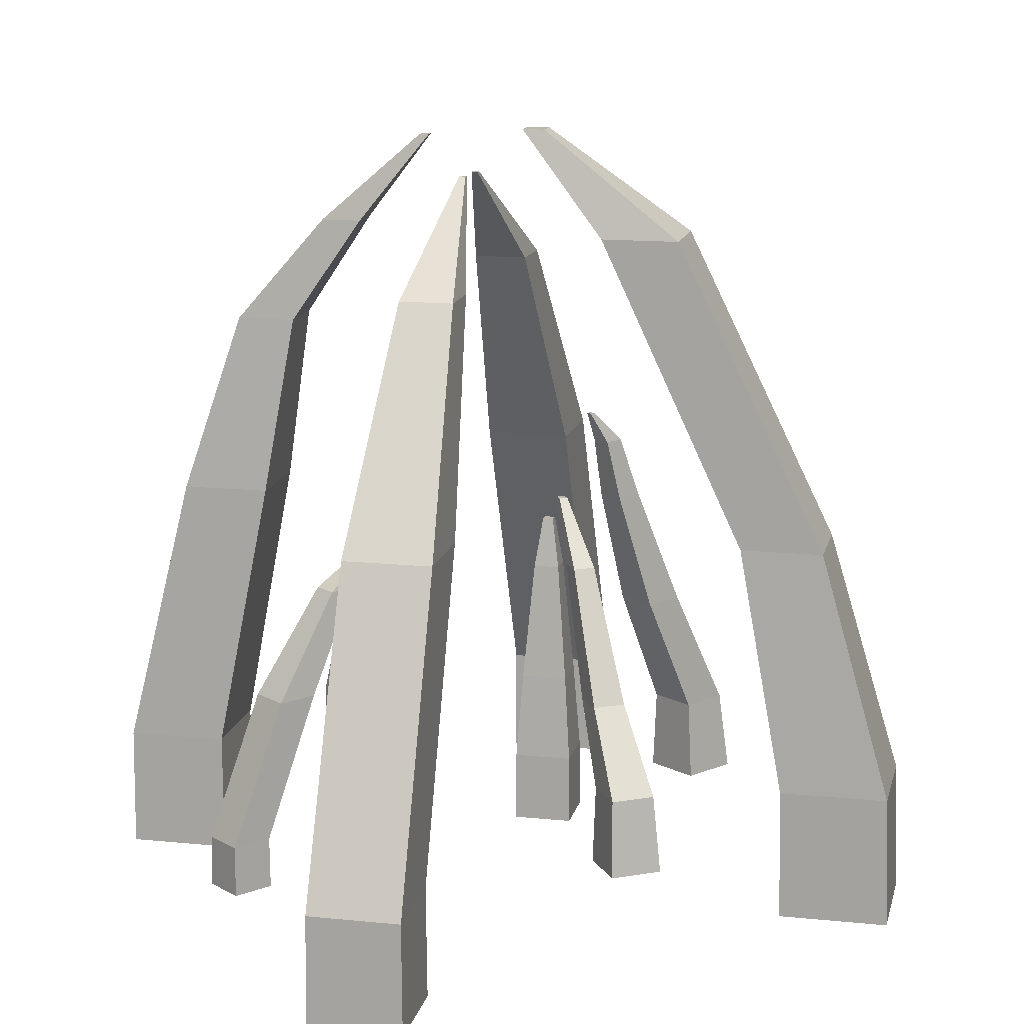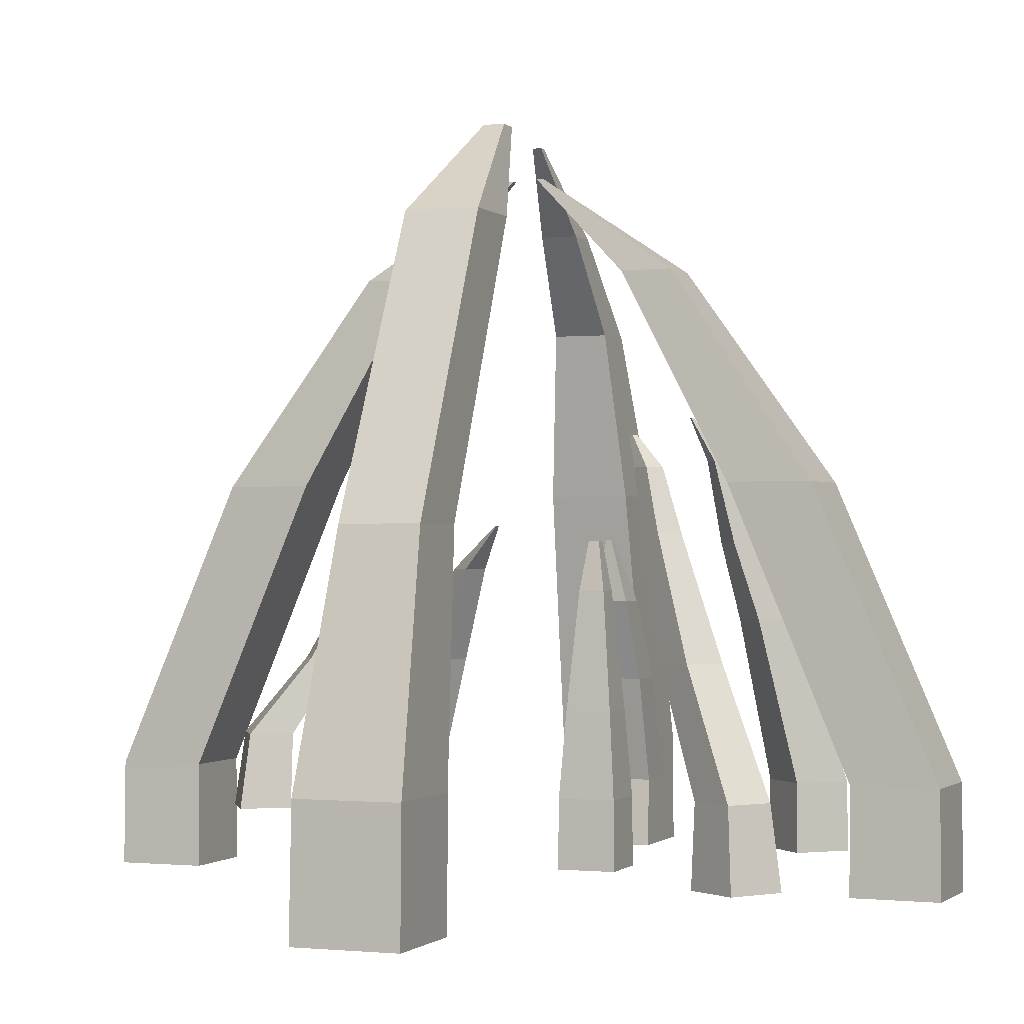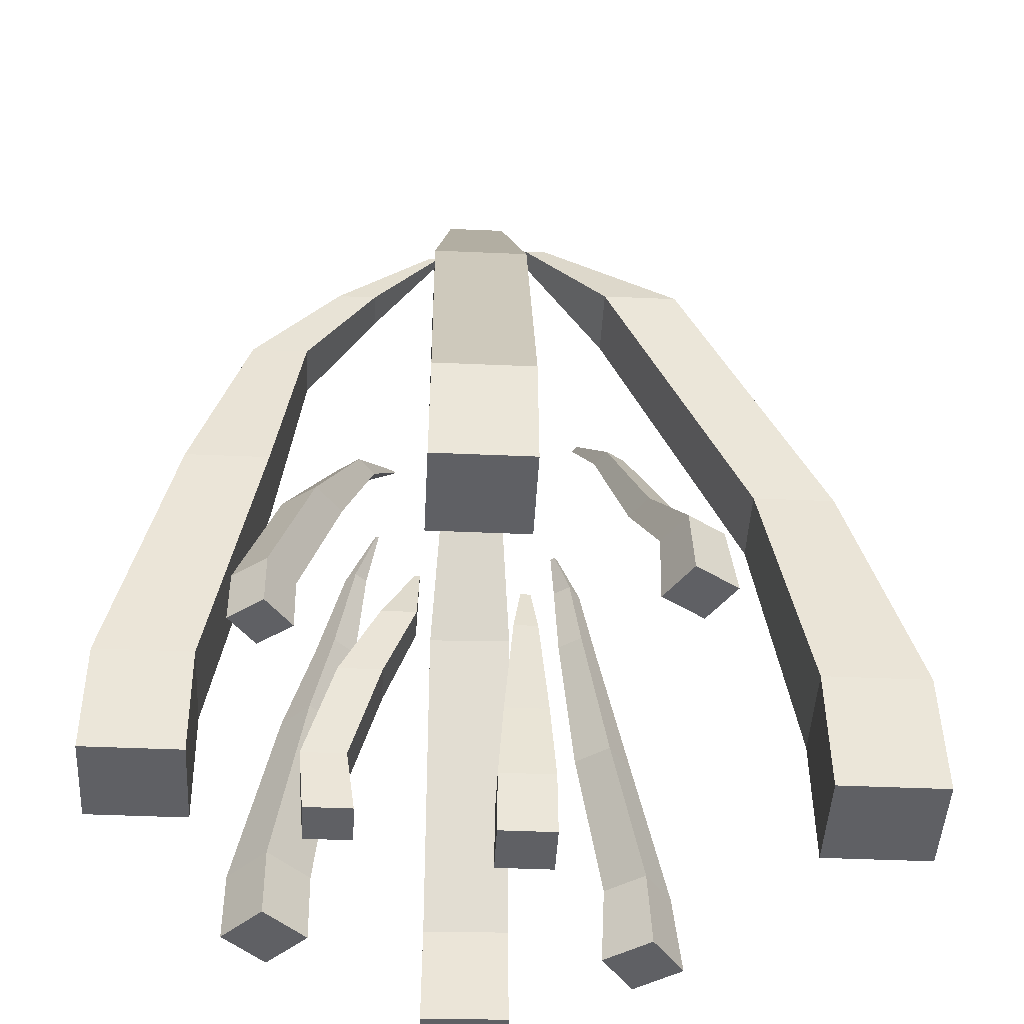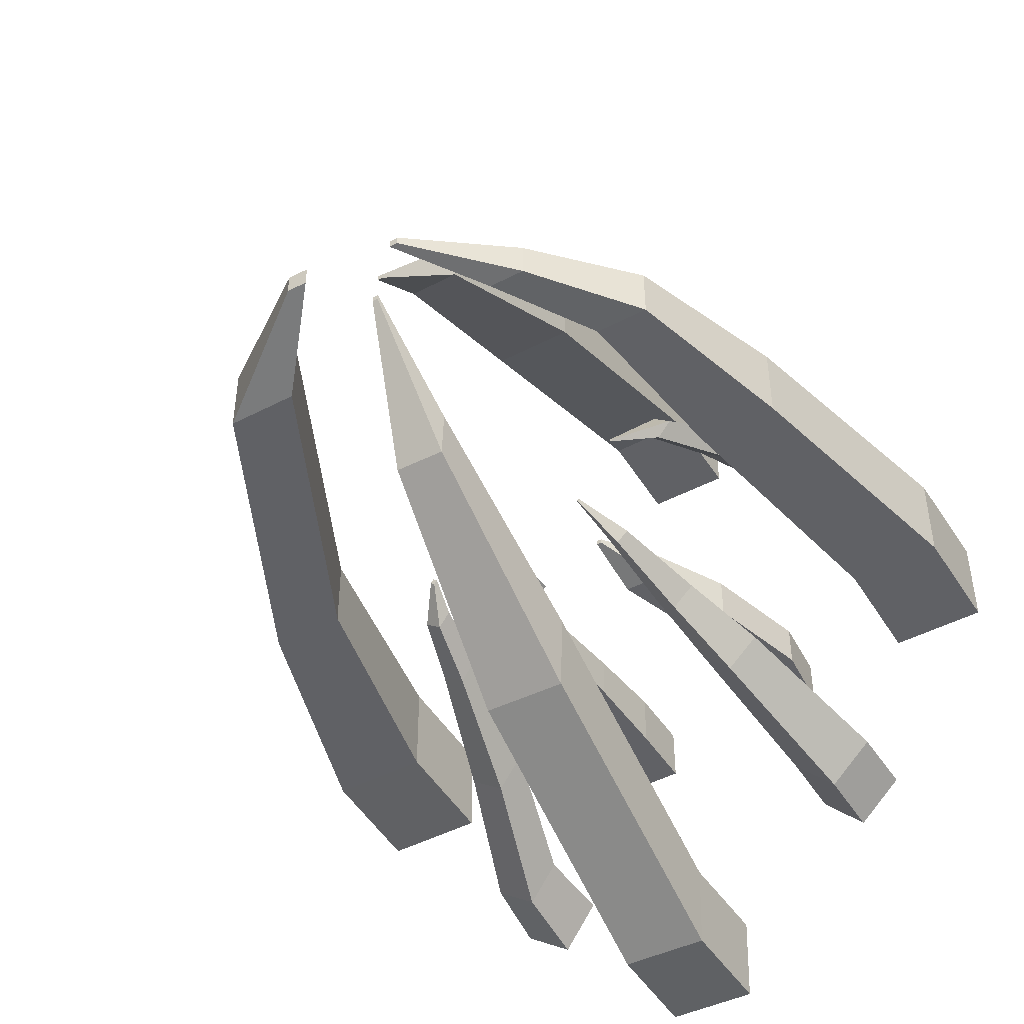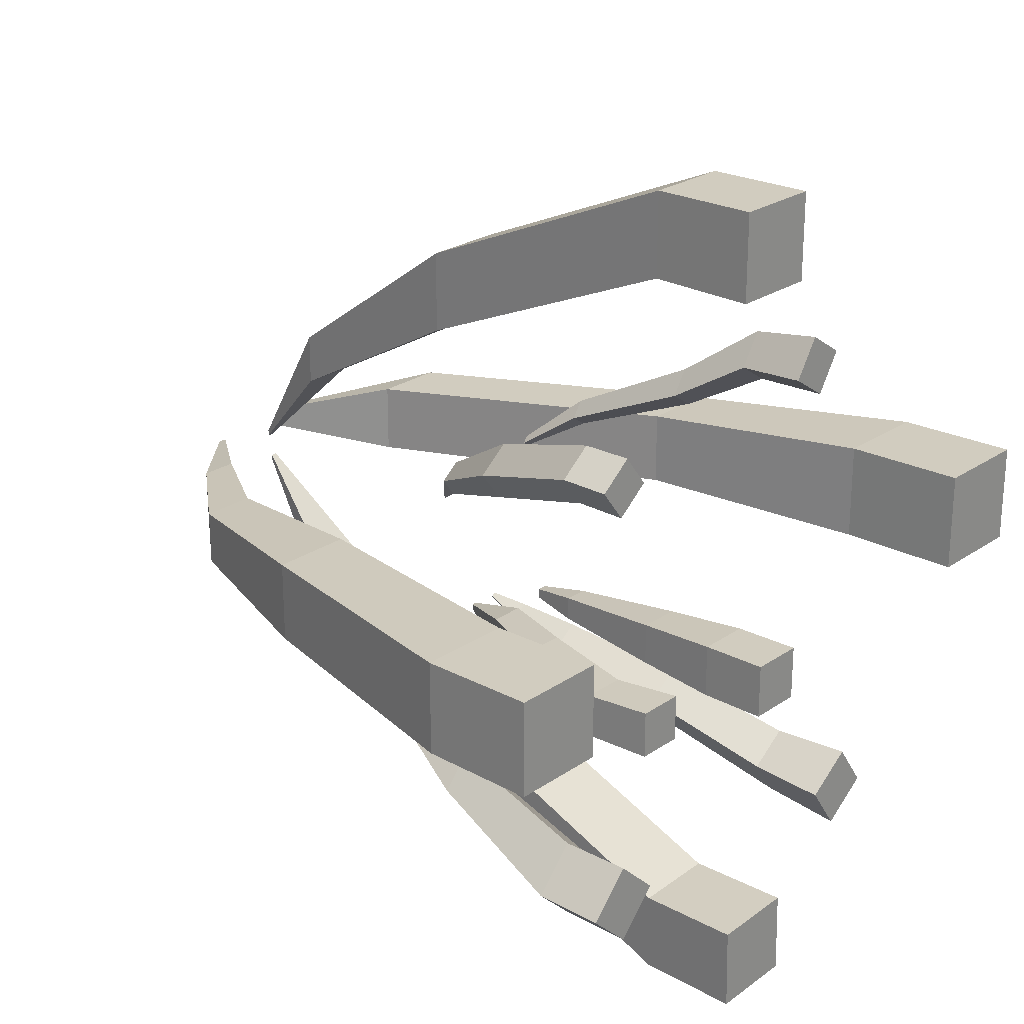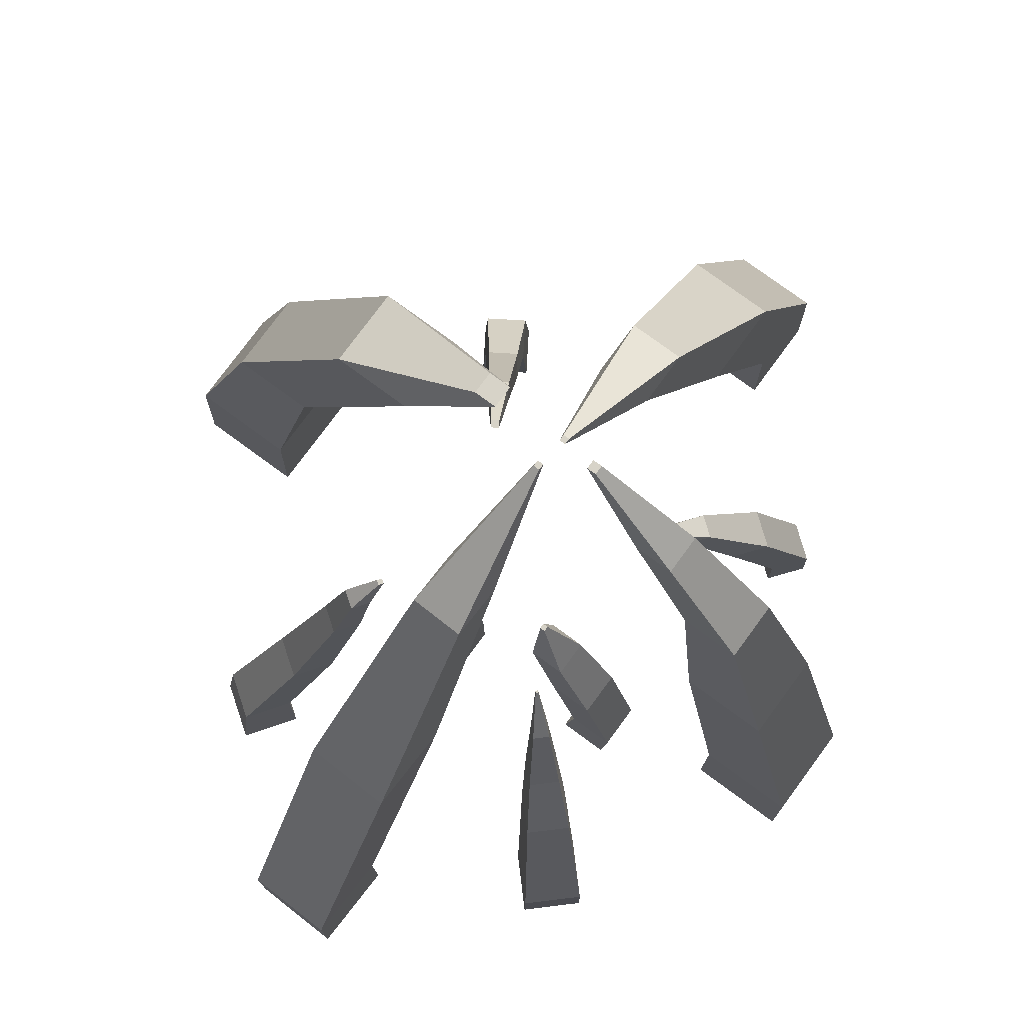
<metadata>
{"format":"obj","ext":"obj","renderer":"f3d","projection":"perspective","resolution":1024,"background":"white","views":[{"elev":14.3,"azim":12.6,"up":"+Y"},{"elev":-0.7,"azim":111.0,"up":"+Y"},{"elev":-44.4,"azim":-2.9,"up":"+Y"},{"elev":-46.7,"azim":-149.3,"up":"+Z"},{"elev":24.2,"azim":-48.4,"up":"+Z"},{"elev":76.9,"azim":-143.7,"up":"+Y"}]}
</metadata>
<code>
o Hueso.001
v 6.56 -0.0493 -5.596
v 6.561 0.07527 -5.595
v 6.664 -0.0493 -5.593
v 6.662 0.07527 -5.592
v 6.556 -0.0493 -5.492
v 6.557 0.07527 -5.493
v 6.66 -0.0493 -5.489
v 6.659 0.07527 -5.49
v 6.558 0.4155 -5.448
v 6.657 0.4155 -5.445
v 6.653 0.4155 -5.346
v 6.554 0.4155 -5.349
v 6.571 0.6629 -5.273
v 6.632 0.6629 -5.272
v 6.63 0.6629 -5.211
v 6.57 0.6629 -5.213
v 6.593 0.7787 -5.102
v 6.6 0.7787 -5.102
v 6.6 0.7787 -5.095
v 6.593 0.7787 -5.095
v 6.643 -0.05003 -4.565
v 6.642 0.07454 -4.566
v 6.539 -0.05003 -4.565
v 6.54 0.07454 -4.566
v 6.643 -0.05003 -4.669
v 6.642 0.07454 -4.668
v 6.539 -0.05003 -4.669
v 6.54 0.07454 -4.668
v 6.641 0.4148 -4.713
v 6.541 0.4148 -4.713
v 6.541 0.4148 -4.812
v 6.64 0.4148 -4.812
v 6.621 0.6622 -4.887
v 6.561 0.6622 -4.887
v 6.561 0.6622 -4.947
v 6.621 0.6622 -4.947
v 6.594 0.7779 -5.057
v 6.587 0.7779 -5.057
v 6.587 0.7779 -5.064
v 6.594 0.7779 -5.064
v 6.382 -0.01585 -4.811
v 6.382 0.04182 -4.811
v 6.344 -0.01585 -4.84
v 6.345 0.04182 -4.84
v 6.412 -0.01585 -4.849
v 6.411 0.04182 -4.849
v 6.373 -0.01585 -4.878
v 6.374 0.04182 -4.878
v 6.423 0.1993 -4.866
v 6.387 0.1993 -4.894
v 6.415 0.1993 -4.93
v 6.451 0.1993 -4.902
v 6.465 0.3139 -4.935
v 6.443 0.3139 -4.952
v 6.46 0.3139 -4.974
v 6.483 0.3139 -4.957
v 6.504 0.3674 -5.005
v 6.501 0.3674 -5.007
v 6.503 0.3674 -5.009
v 6.506 0.3674 -5.007
v 6.865 0.04584 -4.837
v 6.855 0.1297 -4.844
v 6.817 0.04584 -4.806
v 6.815 0.1297 -4.818
v 6.834 0.04584 -4.885
v 6.829 0.1297 -4.885
v 6.786 0.04584 -4.854
v 6.788 0.1297 -4.859
v 6.812 0.2153 -4.9
v 6.782 0.2153 -4.881
v 6.762 0.2153 -4.911
v 6.792 0.2153 -4.93
v 6.765 0.3539 -4.962
v 6.745 0.3539 -4.949
v 6.732 0.3539 -4.969
v 6.752 0.3539 -4.982
v 6.723 0.4204 -5.012
v 6.715 0.4204 -5.007
v 6.71 0.4204 -5.015
v 6.718 0.4204 -5.02
v 6.803 -0.02832 -5.45
v 6.801 0.06696 -5.437
v 6.859 -0.02832 -5.41
v 6.848 0.06696 -5.404
v 6.763 -0.02832 -5.394
v 6.767 0.06696 -5.39
v 6.819 -0.02832 -5.354
v 6.814 0.06696 -5.357
v 6.76 0.2138 -5.372
v 6.8 0.2138 -5.344
v 6.772 0.2138 -5.304
v 6.732 0.2138 -5.332
v 6.73 0.3574 -5.315
v 6.757 0.3574 -5.296
v 6.738 0.3574 -5.27
v 6.711 0.3574 -5.289
v 6.718 0.4306 -5.29
v 6.737 0.4306 -5.277
v 6.724 0.4306 -5.258
v 6.705 0.4306 -5.271
v 6.703 0.4682 -5.255
v 6.708 0.4682 -5.251
v 6.705 0.4682 -5.246
v 6.7 0.4682 -5.25
v 6.325 -0.02916 -5.369
v 6.326 0.05513 -5.369
v 6.376 -0.02916 -5.417
v 6.376 0.05513 -5.416
v 6.373 -0.02916 -5.317
v 6.373 0.05513 -5.318
v 6.424 -0.02916 -5.366
v 6.423 0.05513 -5.366
v 6.378 0.2534 -5.327
v 6.414 0.2534 -5.361
v 6.449 0.2534 -5.325
v 6.412 0.2534 -5.291
v 6.414 0.3456 -5.3
v 6.439 0.3456 -5.324
v 6.463 0.3456 -5.299
v 6.438 0.3456 -5.275
v 6.447 0.4456 -5.277
v 6.46 0.4456 -5.29
v 6.473 0.4456 -5.276
v 6.459 0.4456 -5.264
v 6.481 0.4973 -5.251
v 6.484 0.4973 -5.253
v 6.486 0.4973 -5.251
v 6.484 0.4973 -5.249
v 6.185 -0.0422 -5.019
v 6.186 0.09503 -5.02
v 6.185 -0.0422 -5.133
v 6.186 0.09503 -5.132
v 6.299 -0.0422 -5.019
v 6.298 0.09503 -5.02
v 6.299 -0.0422 -5.133
v 6.298 0.09503 -5.132
v 6.261 0.4055 -5.027
v 6.261 0.4055 -5.125
v 6.358 0.4055 -5.125
v 6.358 0.4055 -5.027
v 6.326 0.6074 -5.043
v 6.326 0.6074 -5.109
v 6.391 0.6074 -5.109
v 6.391 0.6074 -5.043
v 6.426 0.7242 -5.054
v 6.426 0.7242 -5.098
v 6.47 0.7242 -5.098
v 6.47 0.7242 -5.054
v 6.538 0.8233 -5.071
v 6.538 0.8233 -5.081
v 6.548 0.8233 -5.081
v 6.548 0.8233 -5.071
v 6.419 -0.02073 -5.136
v 6.412 0.05729 -5.138
v 6.419 -0.02073 -5.192
v 6.412 0.05729 -5.19
v 6.475 -0.02073 -5.136
v 6.464 0.05729 -5.138
v 6.475 -0.02073 -5.192
v 6.464 0.05729 -5.19
v 6.448 0.1819 -5.139
v 6.448 0.1819 -5.19
v 6.5 0.1819 -5.19
v 6.5 0.1819 -5.139
v 6.494 0.2763 -5.144
v 6.494 0.2763 -5.185
v 6.536 0.2763 -5.185
v 6.536 0.2763 -5.144
v 6.532 0.3502 -5.161
v 6.532 0.3502 -5.167
v 6.538 0.3502 -5.167
v 6.538 0.3502 -5.161
v 6.631 -0.02746 -5.158
v 6.632 0.05343 -5.159
v 6.631 -0.02746 -5.225
v 6.632 0.05343 -5.225
v 6.698 -0.02746 -5.158
v 6.698 0.05343 -5.159
v 6.698 -0.02746 -5.225
v 6.698 0.05343 -5.225
v 6.639 0.1543 -5.165
v 6.639 0.1543 -5.218
v 6.691 0.1543 -5.218
v 6.691 0.1543 -5.165
v 6.65 0.2912 -5.177
v 6.65 0.2912 -5.206
v 6.679 0.2912 -5.206
v 6.679 0.2912 -5.177
v 6.659 0.3487 -5.186
v 6.659 0.3487 -5.198
v 6.671 0.3487 -5.198
v 6.671 0.3487 -5.186
v 6.978 -0.06803 -5.012
v 6.975 0.08335 -5.012
v 6.978 -0.06803 -5.136
v 6.975 0.08335 -5.135
v 7.102 -0.06803 -5.012
v 7.098 0.08335 -5.012
v 7.102 -0.06803 -5.136
v 7.098 0.08335 -5.135
v 6.921 0.3661 -5.027
v 6.921 0.3661 -5.121
v 7.015 0.3661 -5.121
v 7.015 0.3661 -5.027
v 6.757 0.7155 -5.03
v 6.757 0.7155 -5.117
v 6.844 0.7155 -5.117
v 6.844 0.7155 -5.03
v 6.66 0.8327 -5.061
v 6.66 0.8327 -5.086
v 6.685 0.8327 -5.086
v 6.685 0.8327 -5.061
f 1 2 4 3
f 3 4 8 7
f 7 8 6 5
f 5 6 2 1
f 3 7 5 1
f 8 4 10 11
f 12 11 15 16
f 6 8 11 12
f 4 2 9 10
f 2 6 12 9
f 14 13 17 18
f 10 9 13 14
f 9 12 16 13
f 11 10 14 15
f 19 18 17 20
f 13 16 20 17
f 15 14 18 19
f 16 15 19 20
f 21 22 24 23
f 23 24 28 27
f 27 28 26 25
f 25 26 22 21
f 23 27 25 21
f 28 24 30 31
f 32 31 35 36
f 26 28 31 32
f 24 22 29 30
f 22 26 32 29
f 34 33 37 38
f 30 29 33 34
f 29 32 36 33
f 31 30 34 35
f 39 38 37 40
f 33 36 40 37
f 35 34 38 39
f 36 35 39 40
f 41 42 44 43
f 43 44 48 47
f 47 48 46 45
f 45 46 42 41
f 43 47 45 41
f 48 44 50 51
f 52 51 55 56
f 46 48 51 52
f 44 42 49 50
f 42 46 52 49
f 54 53 57 58
f 50 49 53 54
f 49 52 56 53
f 51 50 54 55
f 59 58 57 60
f 53 56 60 57
f 55 54 58 59
f 56 55 59 60
f 61 62 64 63
f 63 64 68 67
f 67 68 66 65
f 65 66 62 61
f 63 67 65 61
f 68 64 70 71
f 72 71 75 76
f 66 68 71 72
f 64 62 69 70
f 62 66 72 69
f 74 73 77 78
f 70 69 73 74
f 69 72 76 73
f 71 70 74 75
f 79 78 77 80
f 73 76 80 77
f 75 74 78 79
f 76 75 79 80
f 81 82 84 83
f 83 84 88 87
f 87 88 86 85
f 85 86 82 81
f 83 87 85 81
f 88 84 90 91
f 92 91 95 96
f 86 88 91 92
f 84 82 89 90
f 82 86 92 89
f 93 96 100 97
f 90 89 93 94
f 89 92 96 93
f 91 90 94 95
f 99 98 102 103
f 95 94 98 99
f 96 95 99 100
f 94 93 97 98
f 103 102 101 104
f 100 99 103 104
f 98 97 101 102
f 97 100 104 101
f 105 106 108 107
f 107 108 112 111
f 111 112 110 109
f 109 110 106 105
f 107 111 109 105
f 112 108 114 115
f 116 115 119 120
f 110 112 115 116
f 108 106 113 114
f 106 110 116 113
f 118 117 121 122
f 114 113 117 118
f 113 116 120 117
f 115 114 118 119
f 121 124 128 125
f 117 120 124 121
f 119 118 122 123
f 120 119 123 124
f 127 126 125 128
f 123 122 126 127
f 124 123 127 128
f 122 121 125 126
f 129 130 132 131
f 131 132 136 135
f 135 136 134 133
f 133 134 130 129
f 131 135 133 129
f 136 132 138 139
f 140 139 143 144
f 134 136 139 140
f 132 130 137 138
f 130 134 140 137
f 142 141 145 146
f 138 137 141 142
f 137 140 144 141
f 139 138 142 143
f 145 148 152 149
f 141 144 148 145
f 143 142 146 147
f 144 143 147 148
f 151 150 149 152
f 147 146 150 151
f 148 147 151 152
f 146 145 149 150
f 153 154 156 155
f 155 156 160 159
f 159 160 158 157
f 157 158 154 153
f 155 159 157 153
f 156 154 161 162
f 161 164 168 165
f 154 158 164 161
f 160 156 162 163
f 158 160 163 164
f 168 167 171 172
f 163 162 166 167
f 164 163 167 168
f 162 161 165 166
f 171 170 169 172
f 166 165 169 170
f 165 168 172 169
f 167 166 170 171
f 173 174 176 175
f 175 176 180 179
f 179 180 178 177
f 177 178 174 173
f 175 179 177 173
f 178 180 183 184
f 181 184 188 185
f 176 174 181 182
f 174 178 184 181
f 180 176 182 183
f 187 186 190 191
f 183 182 186 187
f 184 183 187 188
f 182 181 185 186
f 191 190 189 192
f 188 187 191 192
f 186 185 189 190
f 185 188 192 189
f 193 194 196 195
f 195 196 200 199
f 199 200 198 197
f 197 198 194 193
f 195 199 197 193
f 200 196 202 203
f 204 203 207 208
f 198 200 203 204
f 196 194 201 202
f 194 198 204 201
f 206 205 209 210
f 202 201 205 206
f 201 204 208 205
f 203 202 206 207
f 211 210 209 212
f 205 208 212 209
f 207 206 210 211
f 208 207 211 212

</code>
